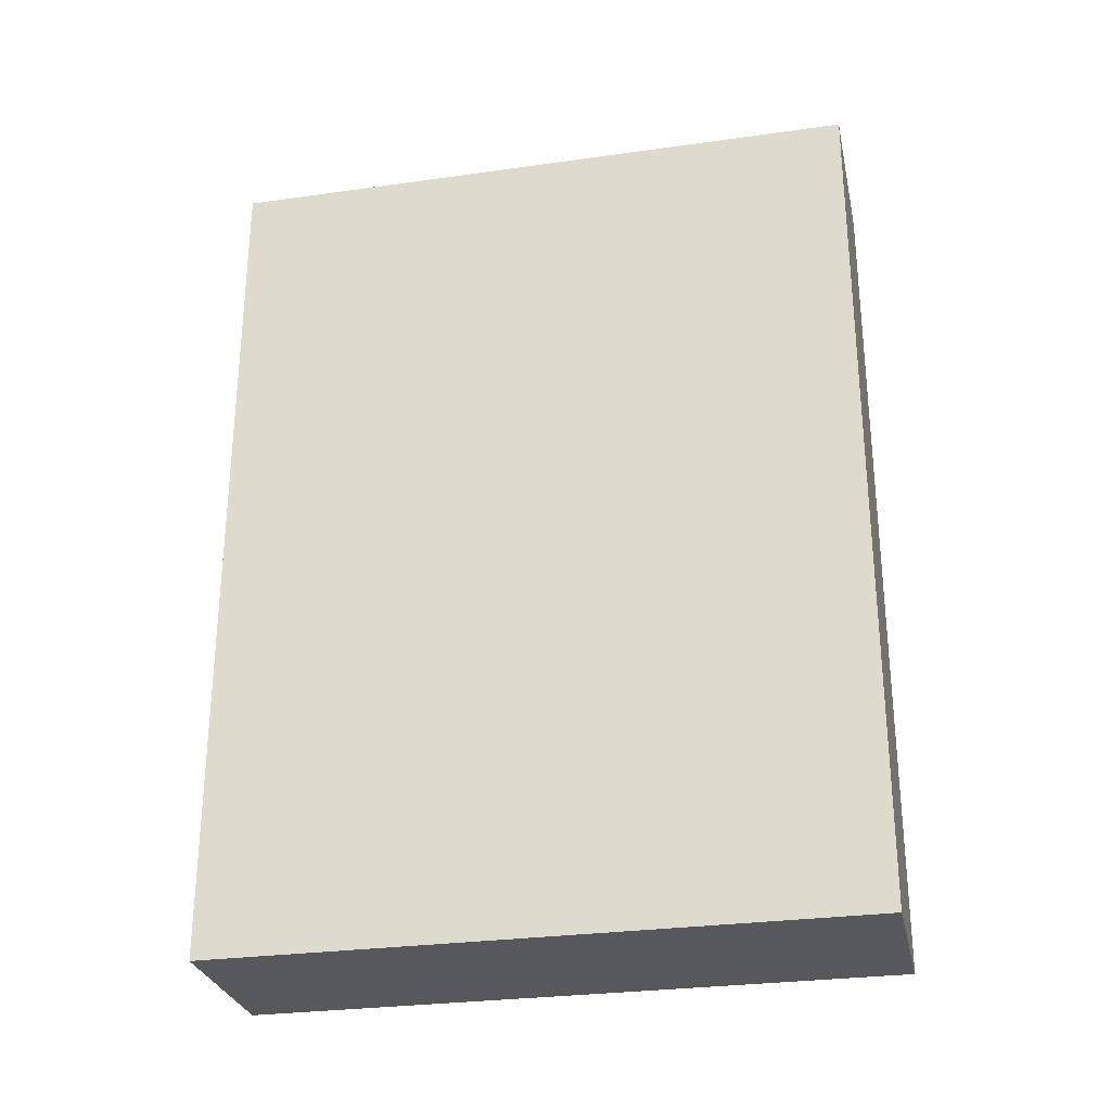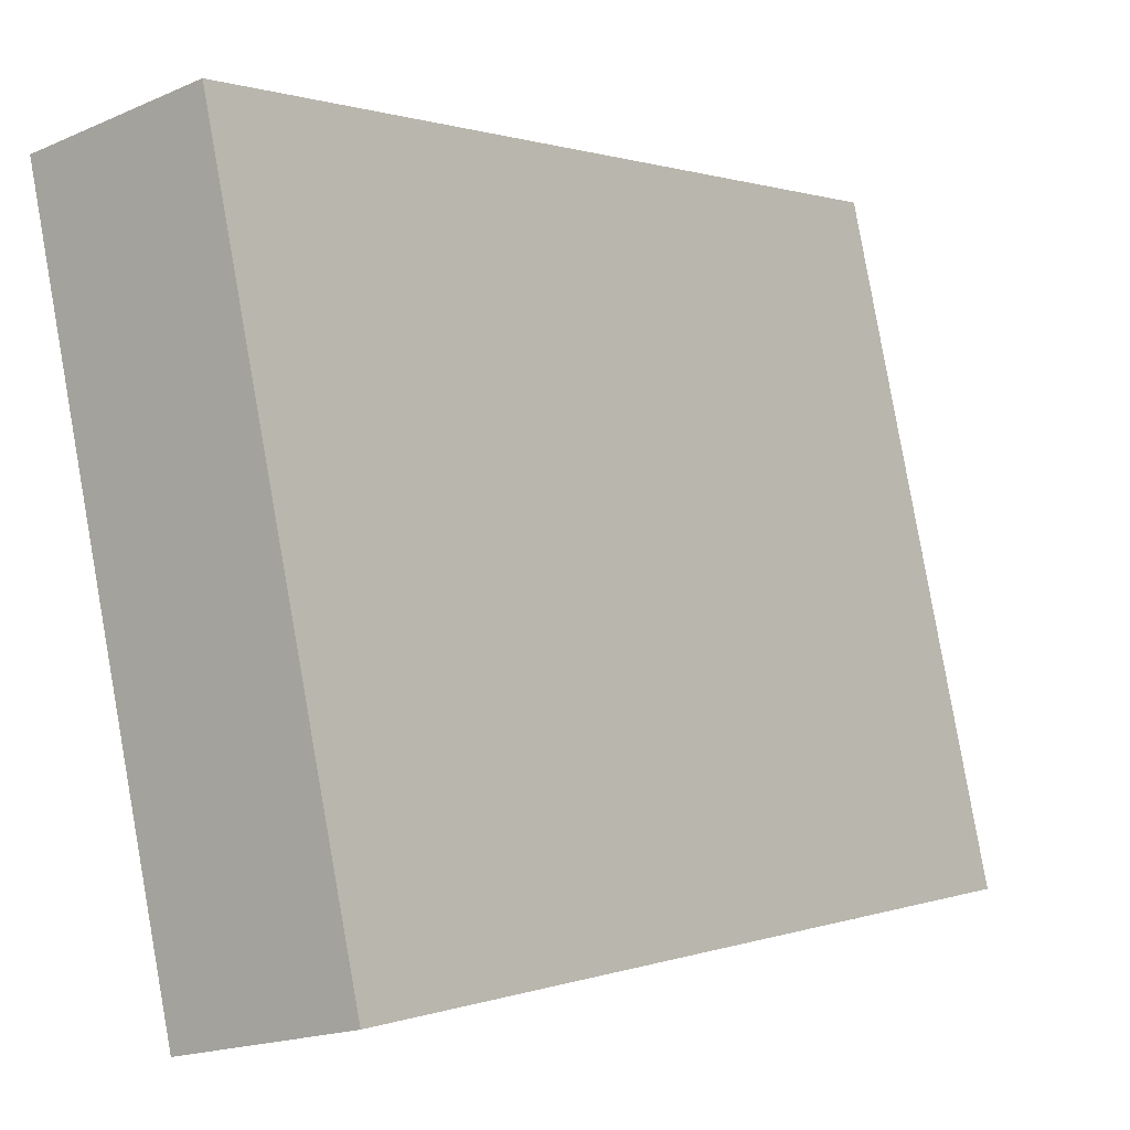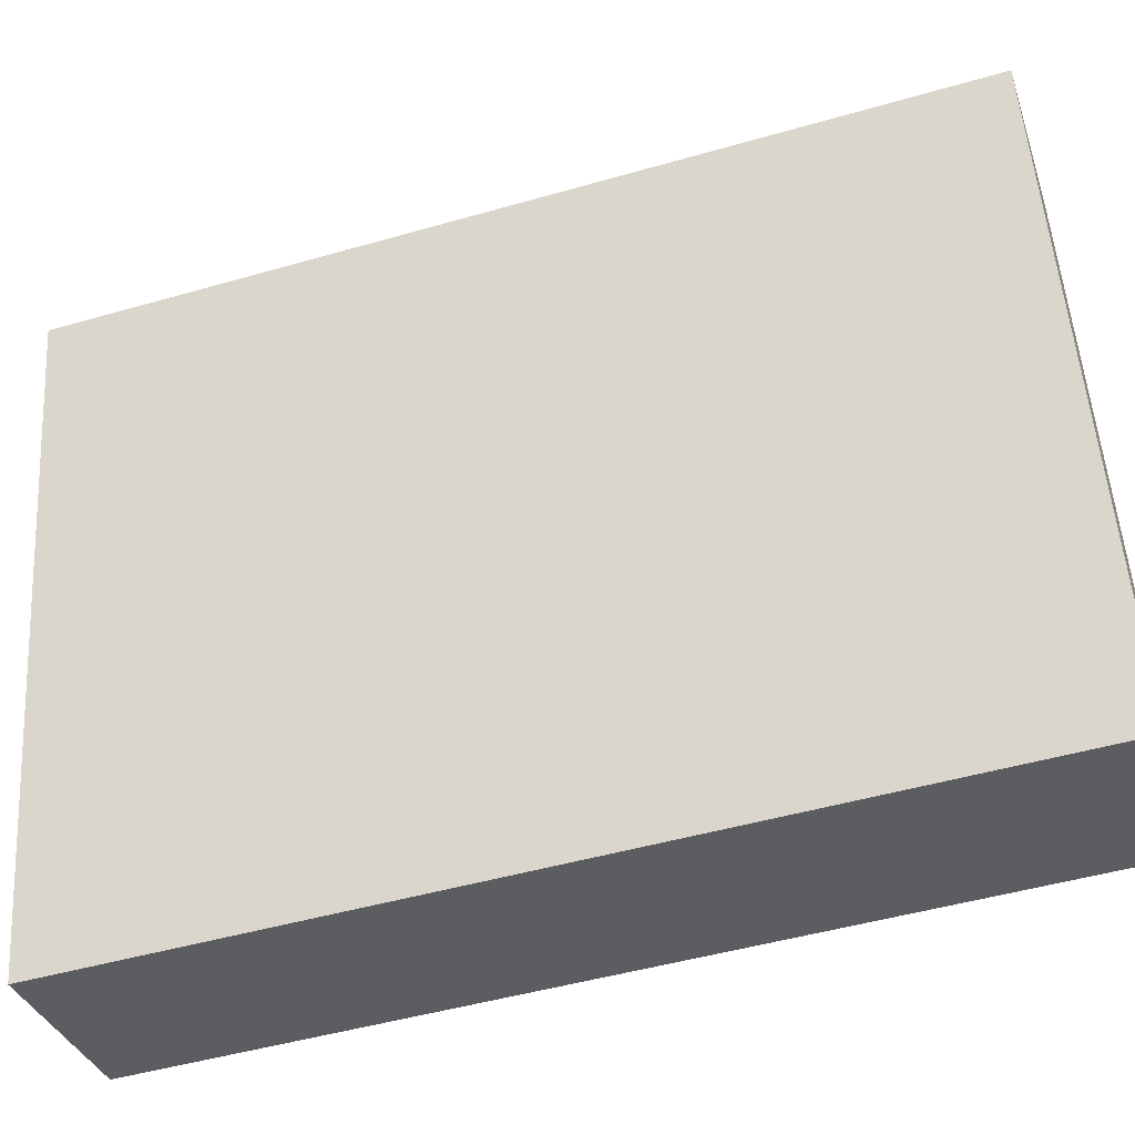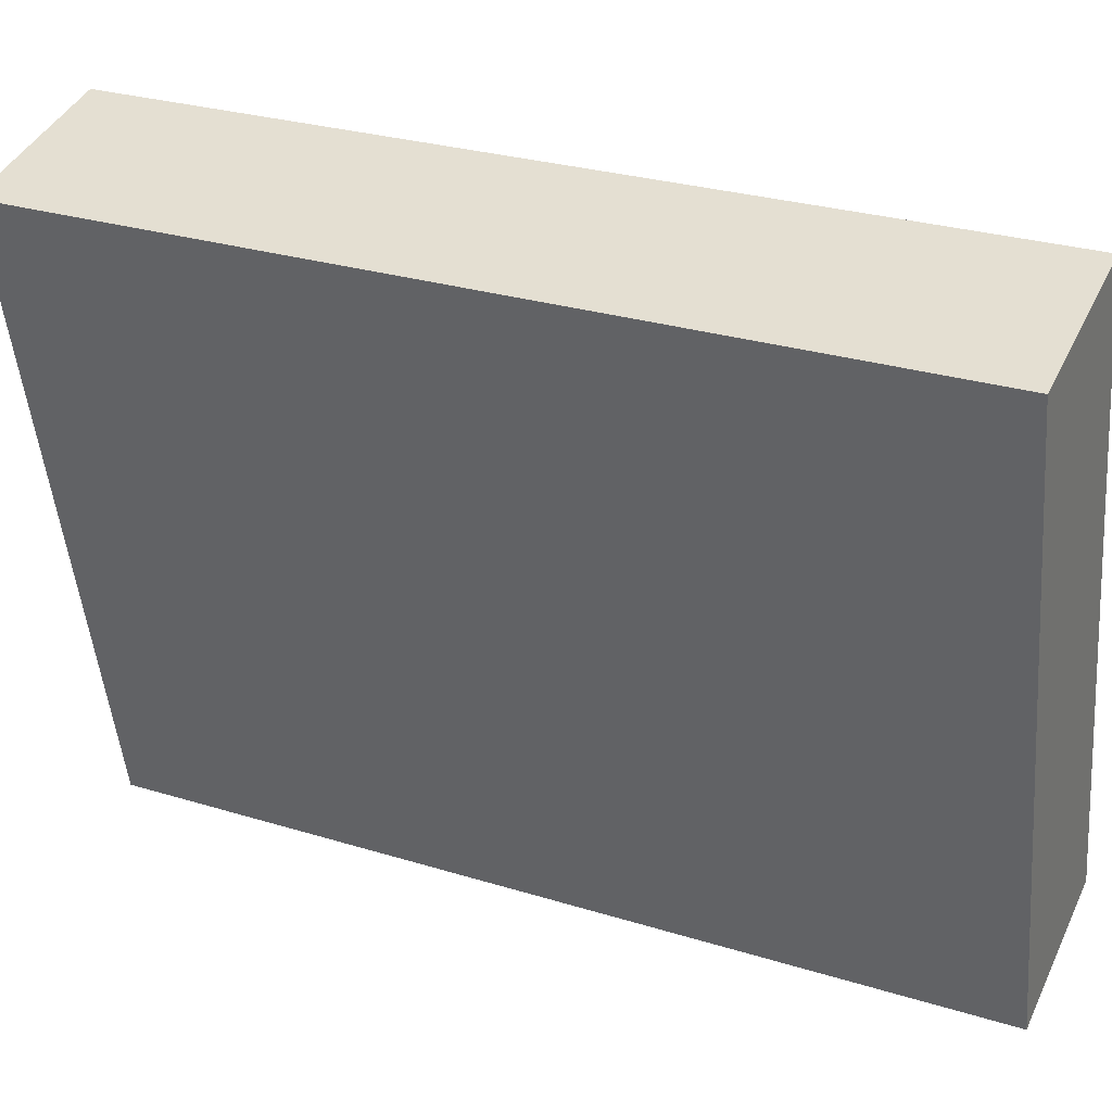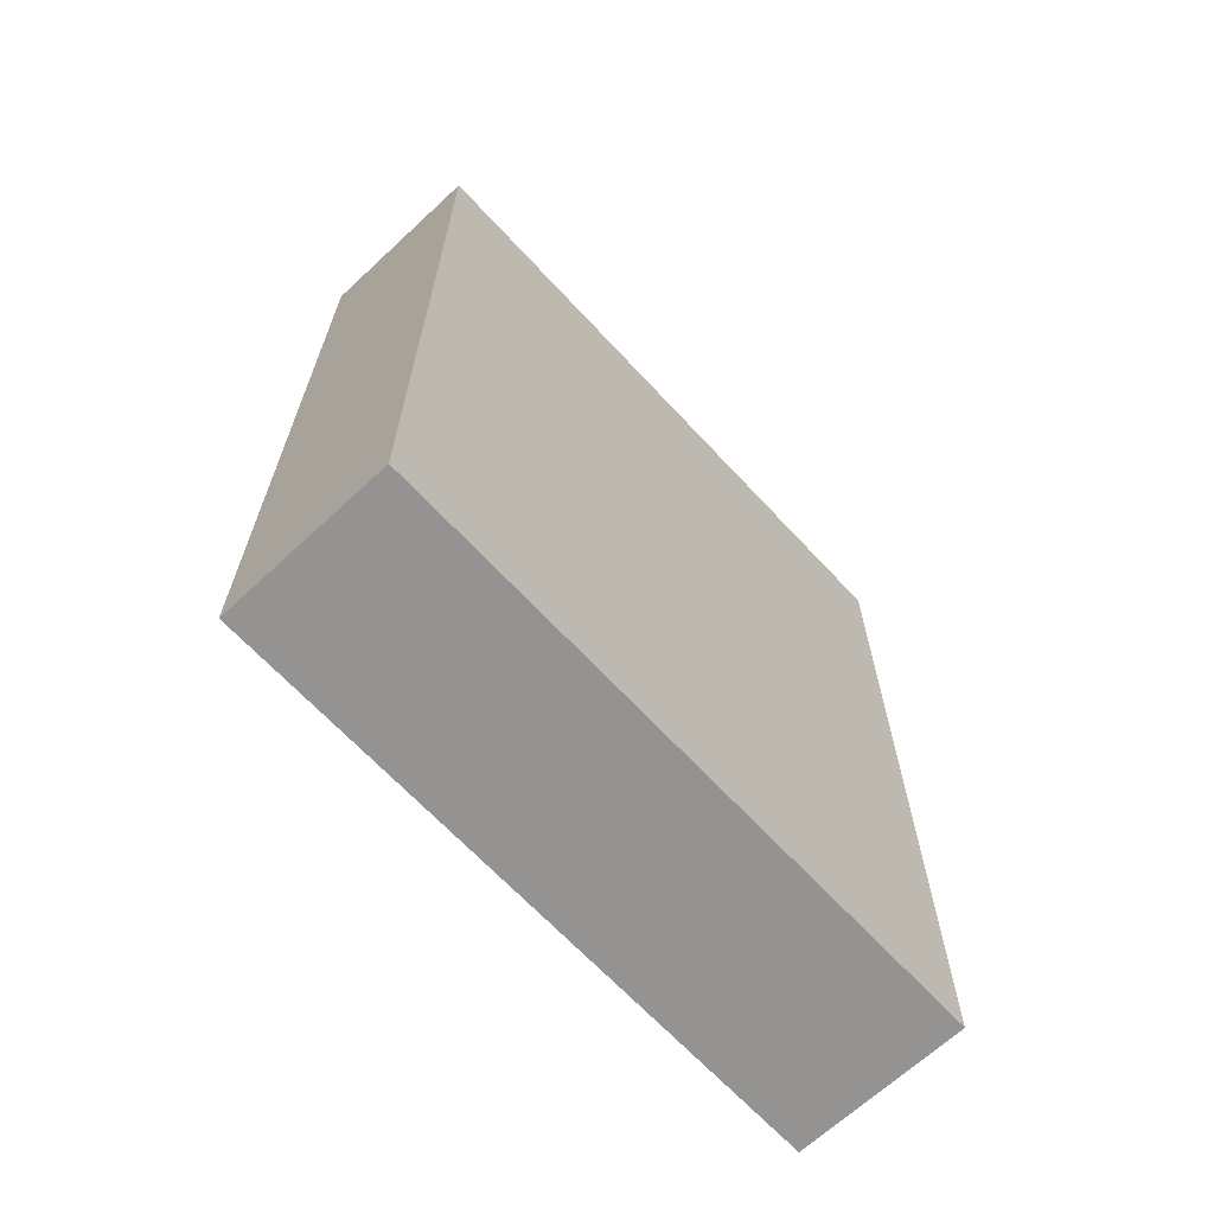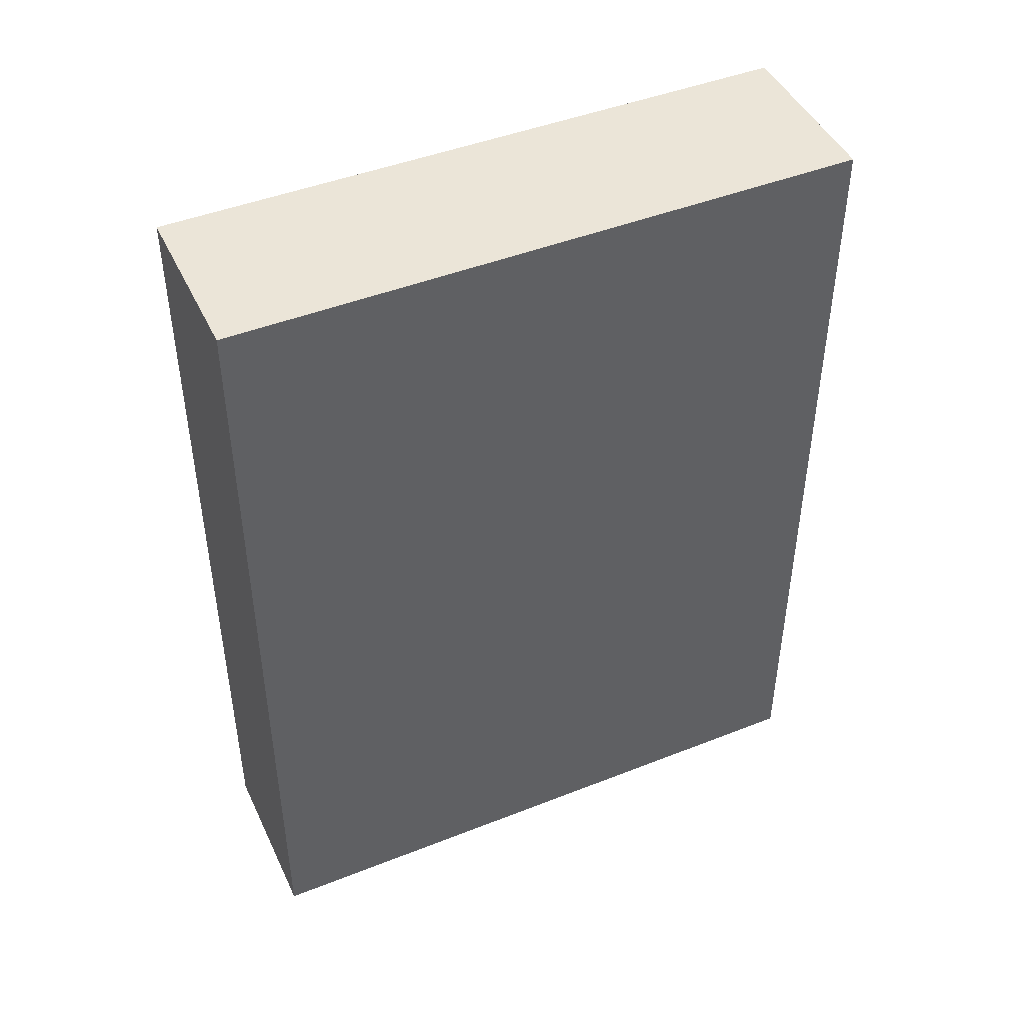
<metadata>
{"format":"obj","ext":"obj","renderer":"f3d","projection":"perspective","resolution":1024,"background":"white","views":[{"elev":-28.5,"azim":114.4,"up":"+Y"},{"elev":0.7,"azim":-143.4,"up":"+Z"},{"elev":-48.1,"azim":107.9,"up":"+Z"},{"elev":28.4,"azim":114.9,"up":"+Z"},{"elev":-66.8,"azim":-124.6,"up":"+Y"},{"elev":45.6,"azim":-101.9,"up":"+Y"}]}
</metadata>
<code>
v  1.409 8.66 6.318
v  1.725 8.66 -0.379
v  0 8.66 5.303e-16
v  3.119 8.66 5.943
v  1.725 2.321e-17 -0.379
v  0 0 0
v  1.409 -3.869e-16 6.318
v  3.119 -3.639e-16 5.943
g defaultobject
f 1 2 3
f 2 1 4
f 5 3 2
f 3 5 6
f 6 1 3
f 1 6 7
f 7 4 1
f 4 7 8
f 8 2 4
f 2 8 5
f 5 7 6
f 7 5 8

</code>
